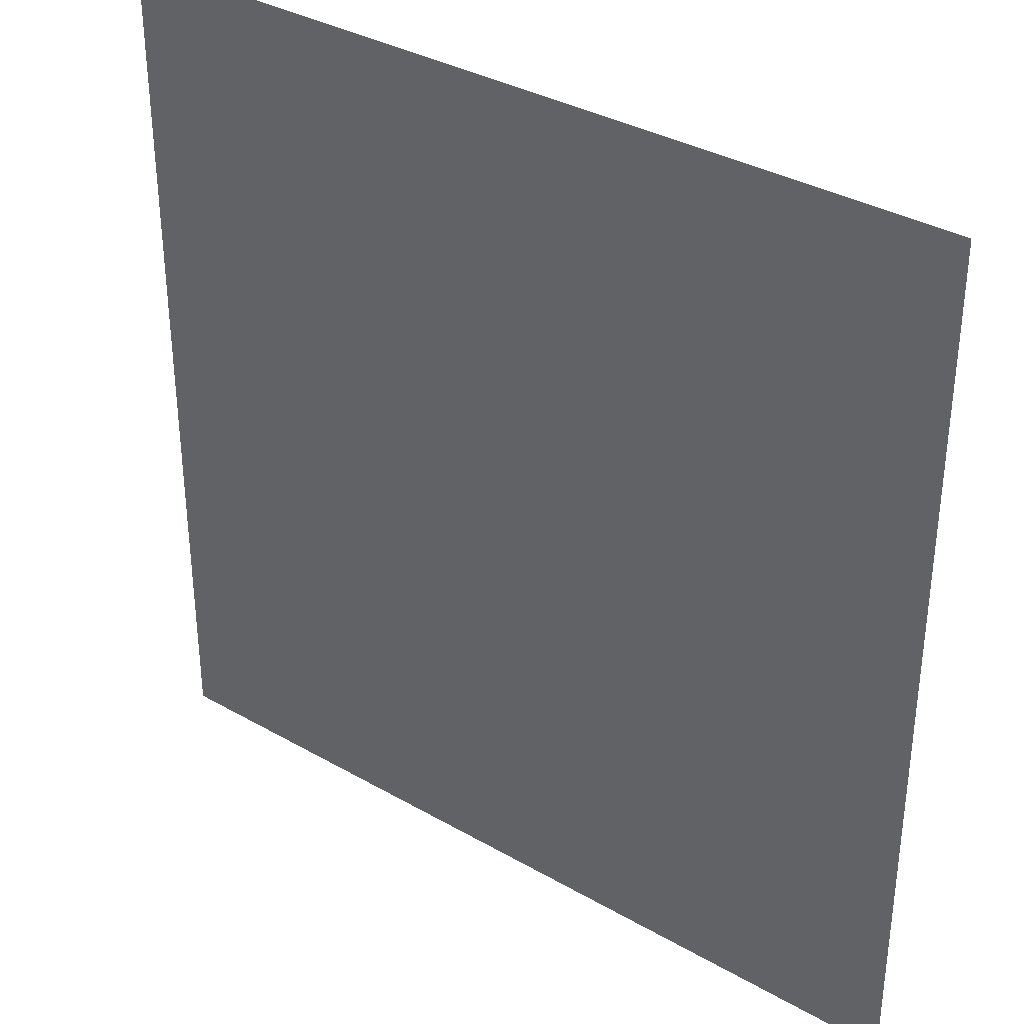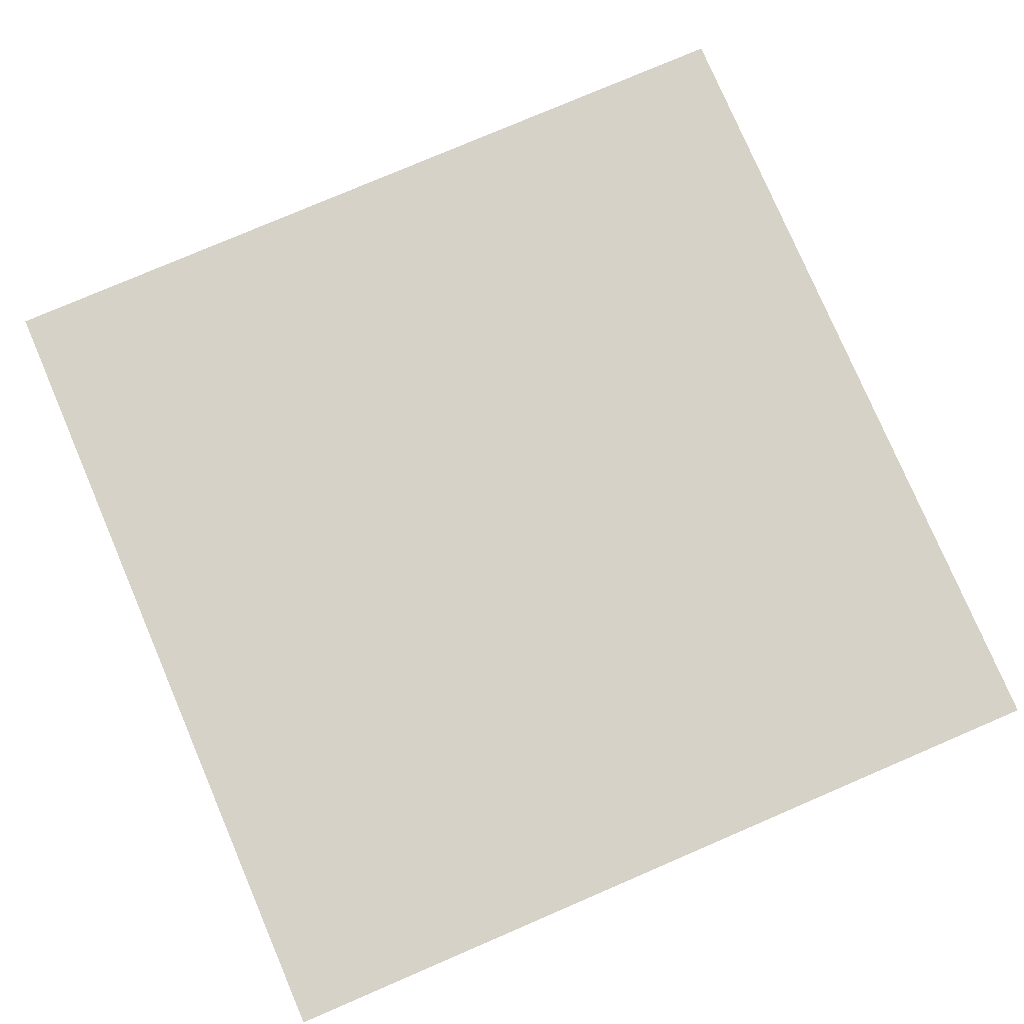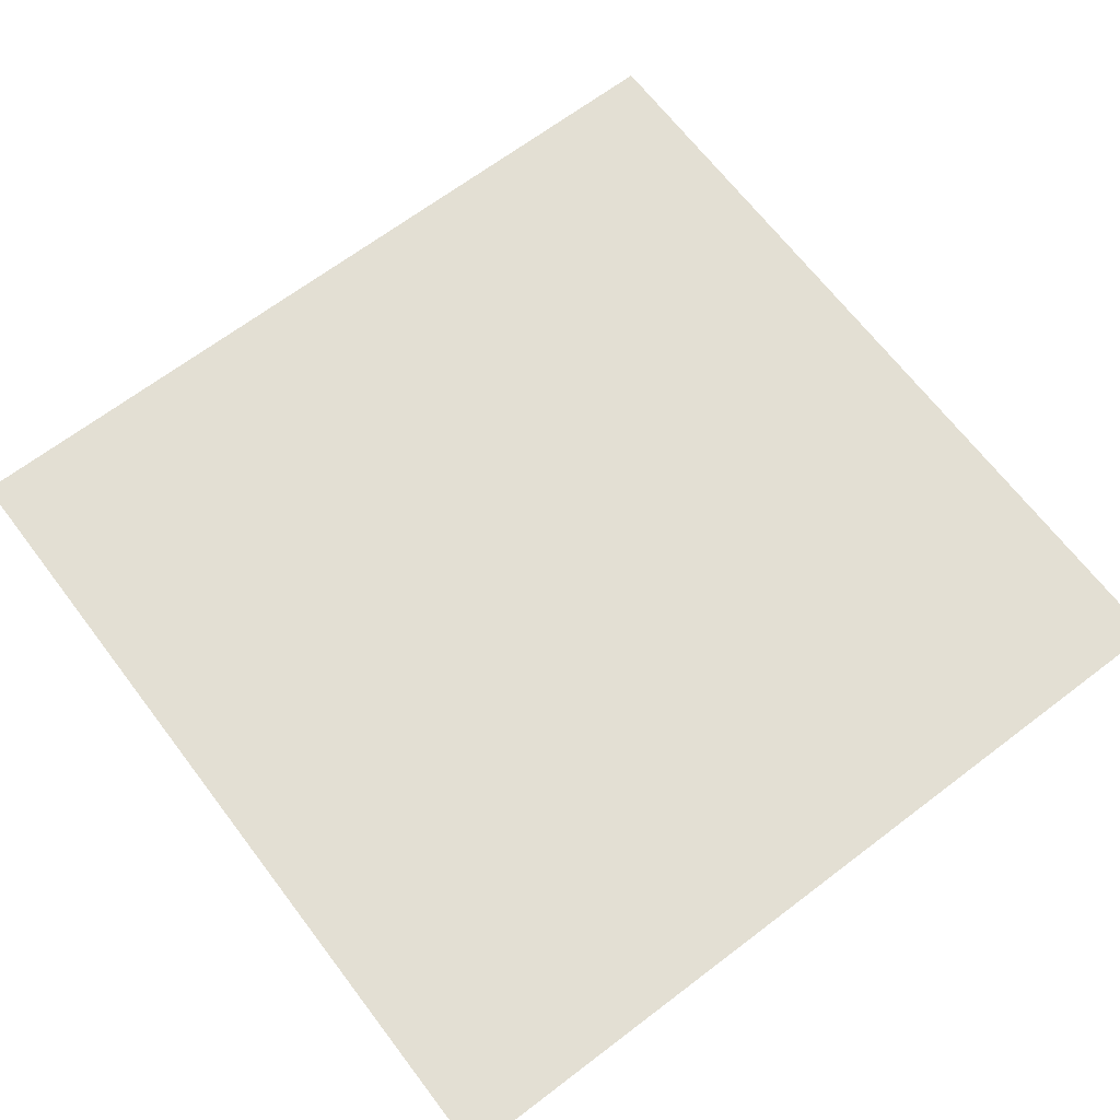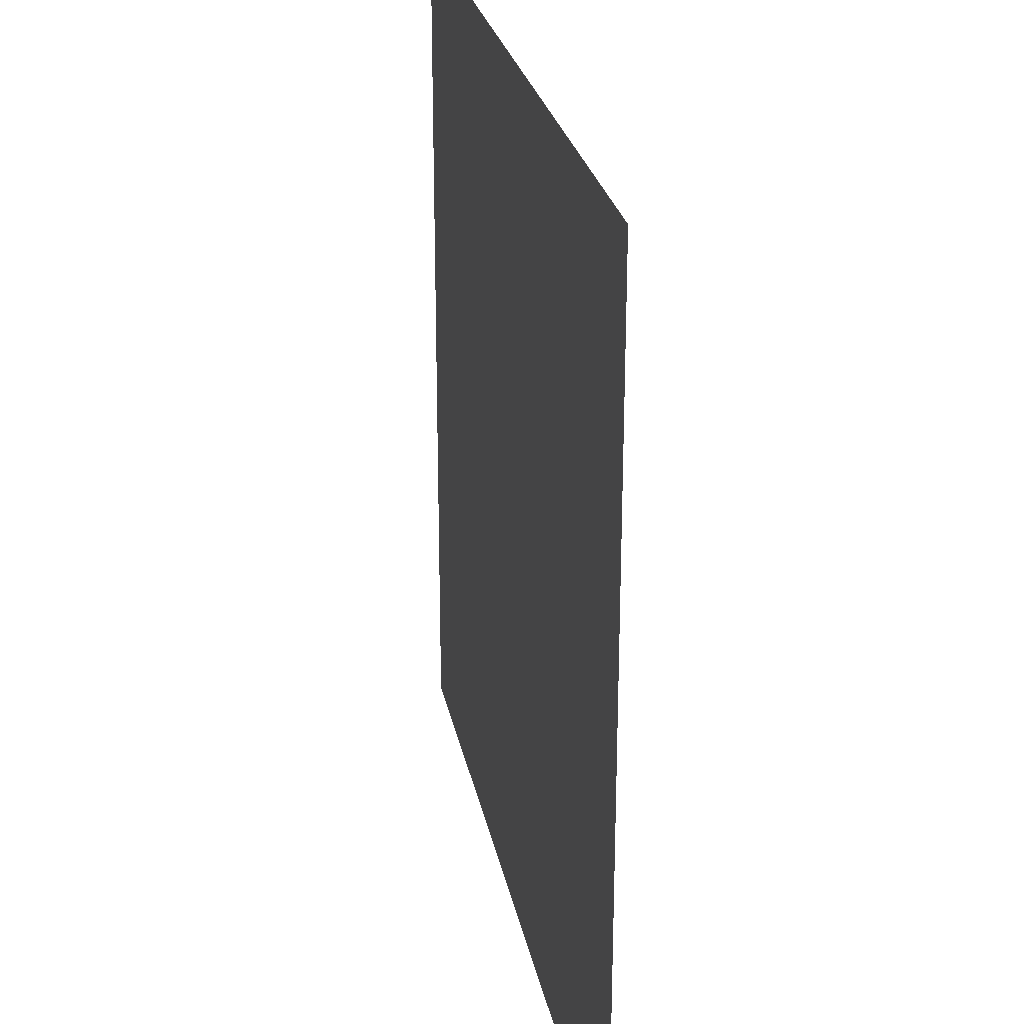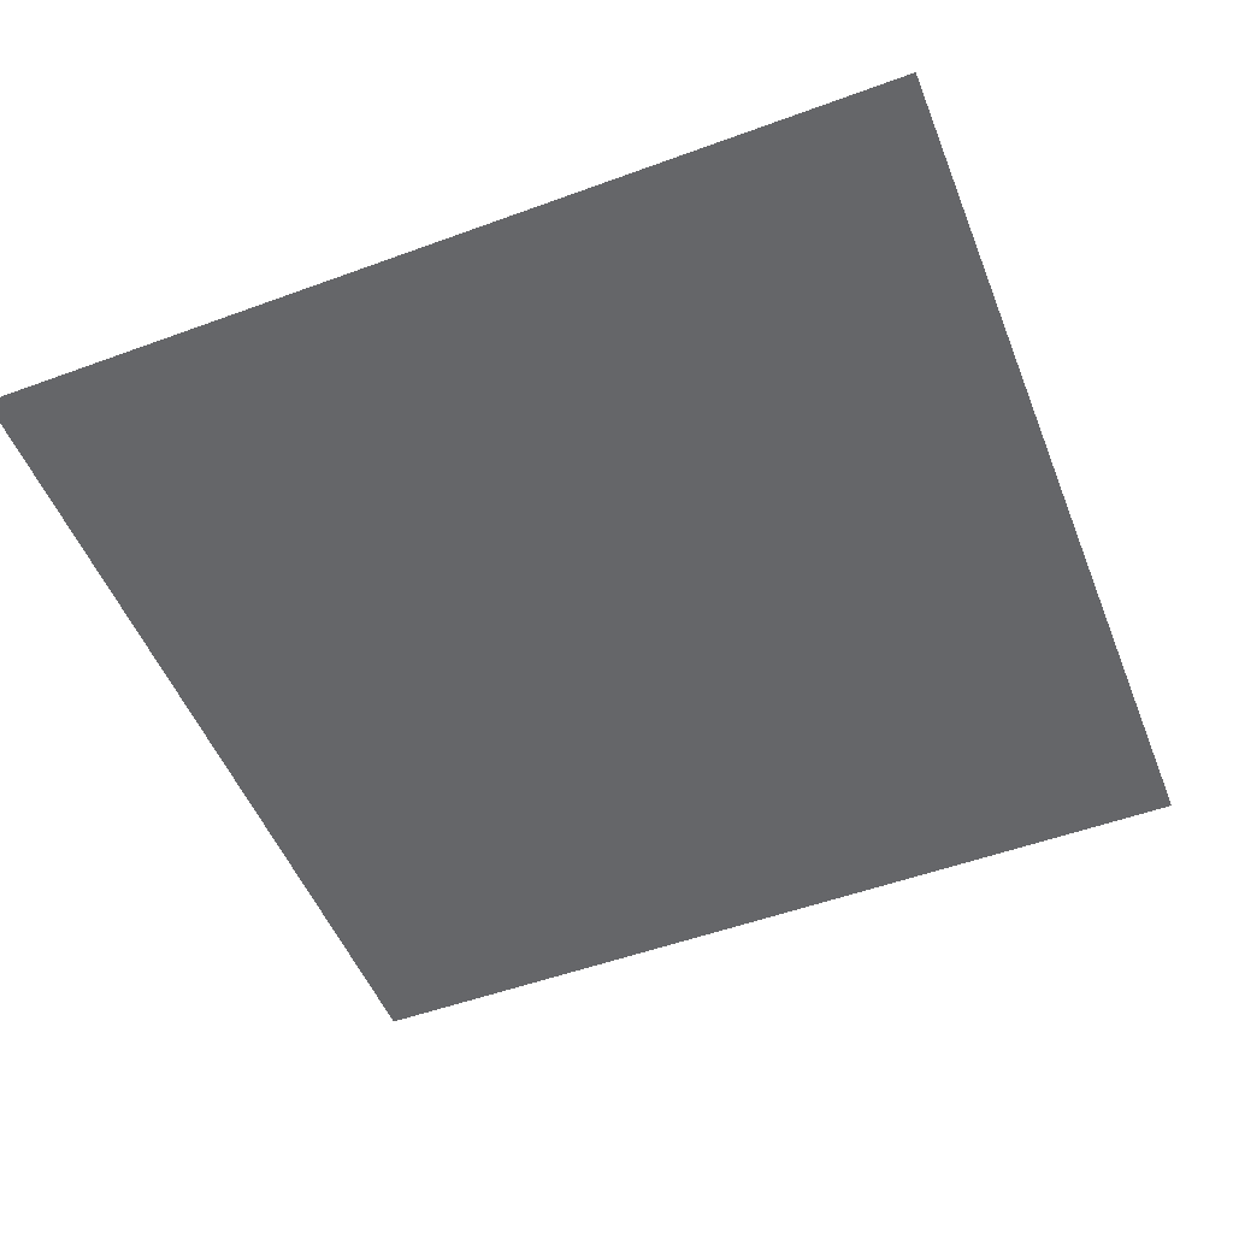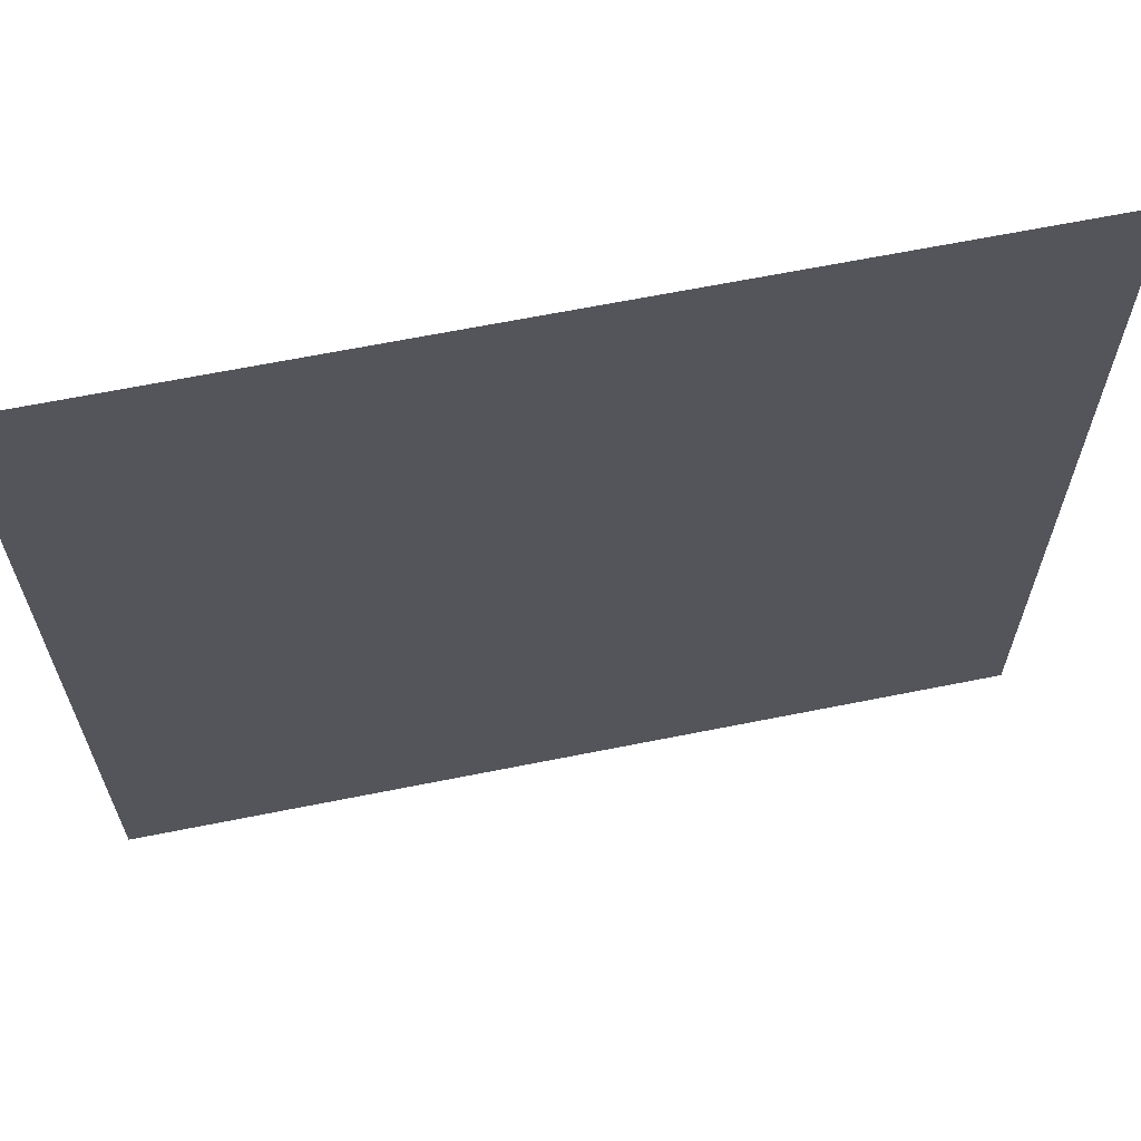
<metadata>
{"format":"obj","ext":"obj","renderer":"f3d","projection":"perspective","resolution":1024,"background":"white","views":[{"elev":34.9,"azim":37.5,"up":"+Y"},{"elev":78.4,"azim":66.8,"up":"+Z"},{"elev":67.0,"azim":52.7,"up":"+Z"},{"elev":26.0,"azim":79.1,"up":"+Y"},{"elev":-51.9,"azim":111.6,"up":"+Z"},{"elev":65.3,"azim":-11.4,"up":"+Y"}]}
</metadata>
<code>
v 0 -1 0
v -100 -1 0
v -100 99 0
v 0 99 0
g mapa960_965_mesh_0001
f 1 2 3 4

</code>
